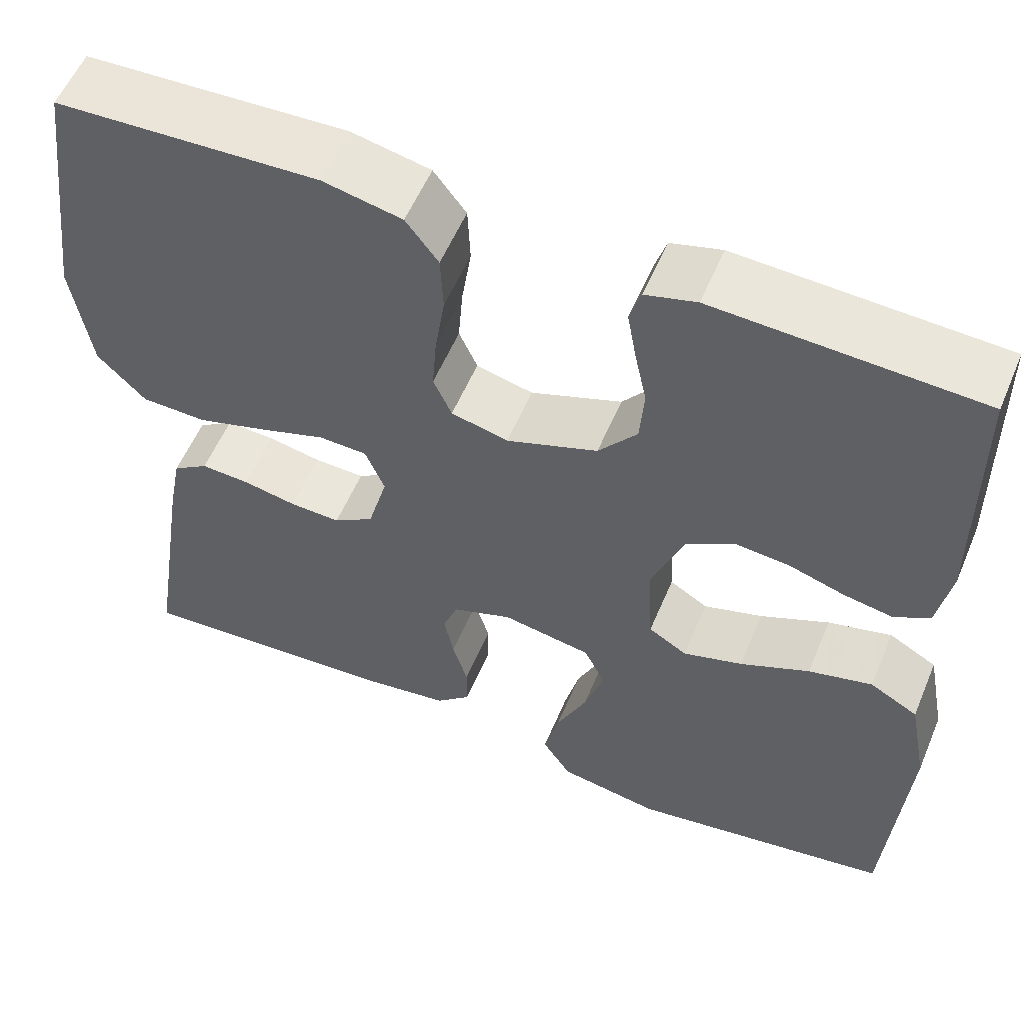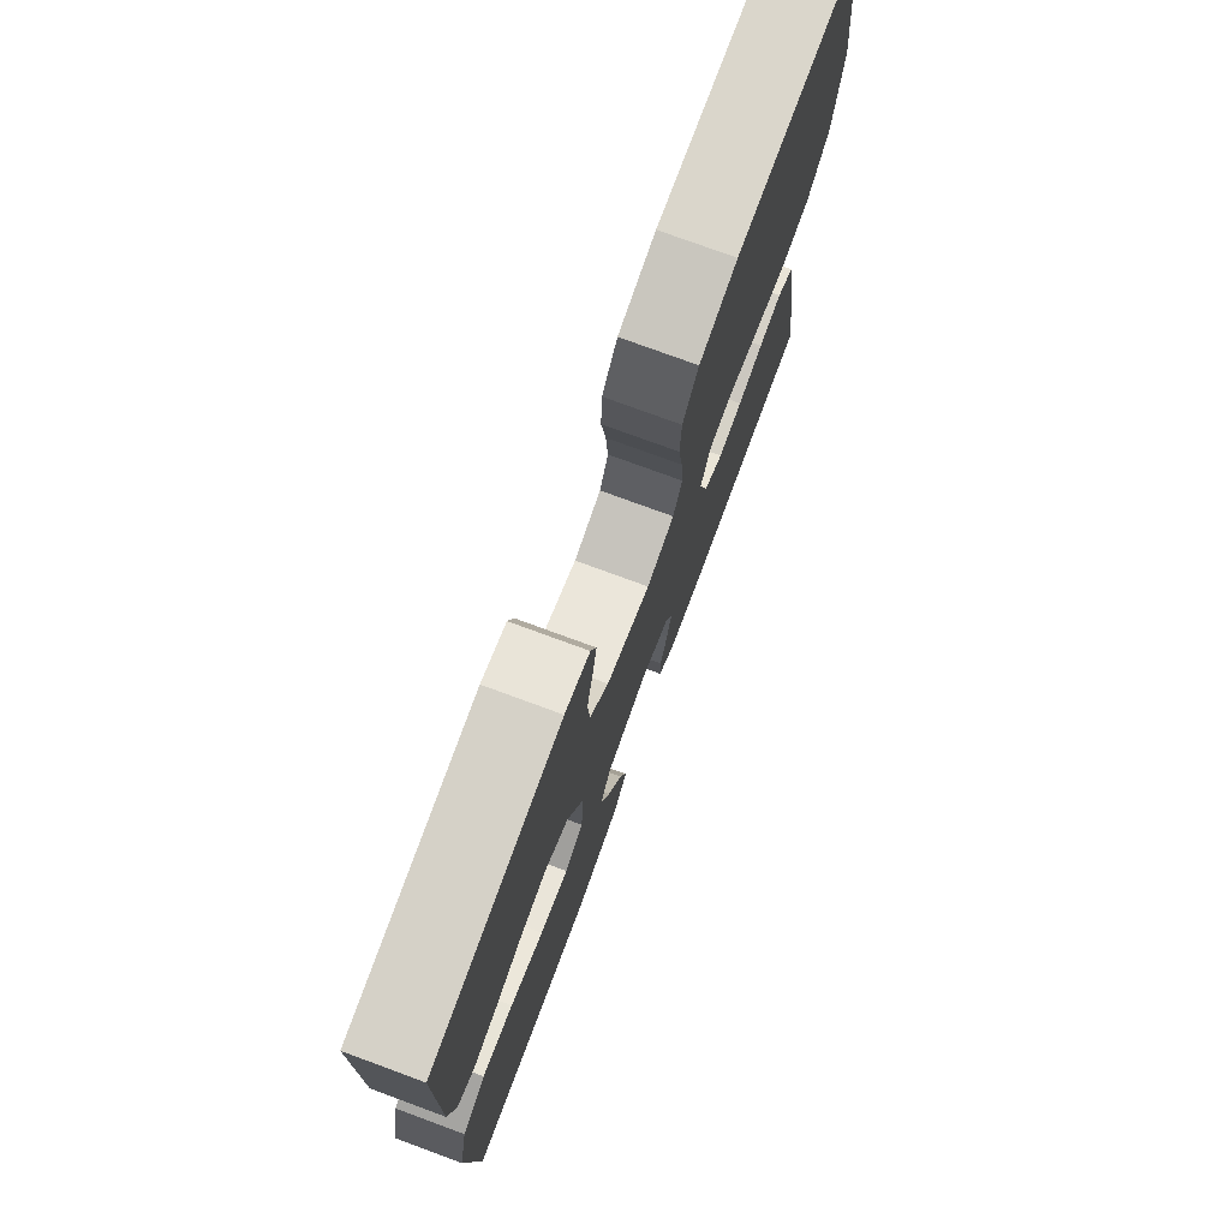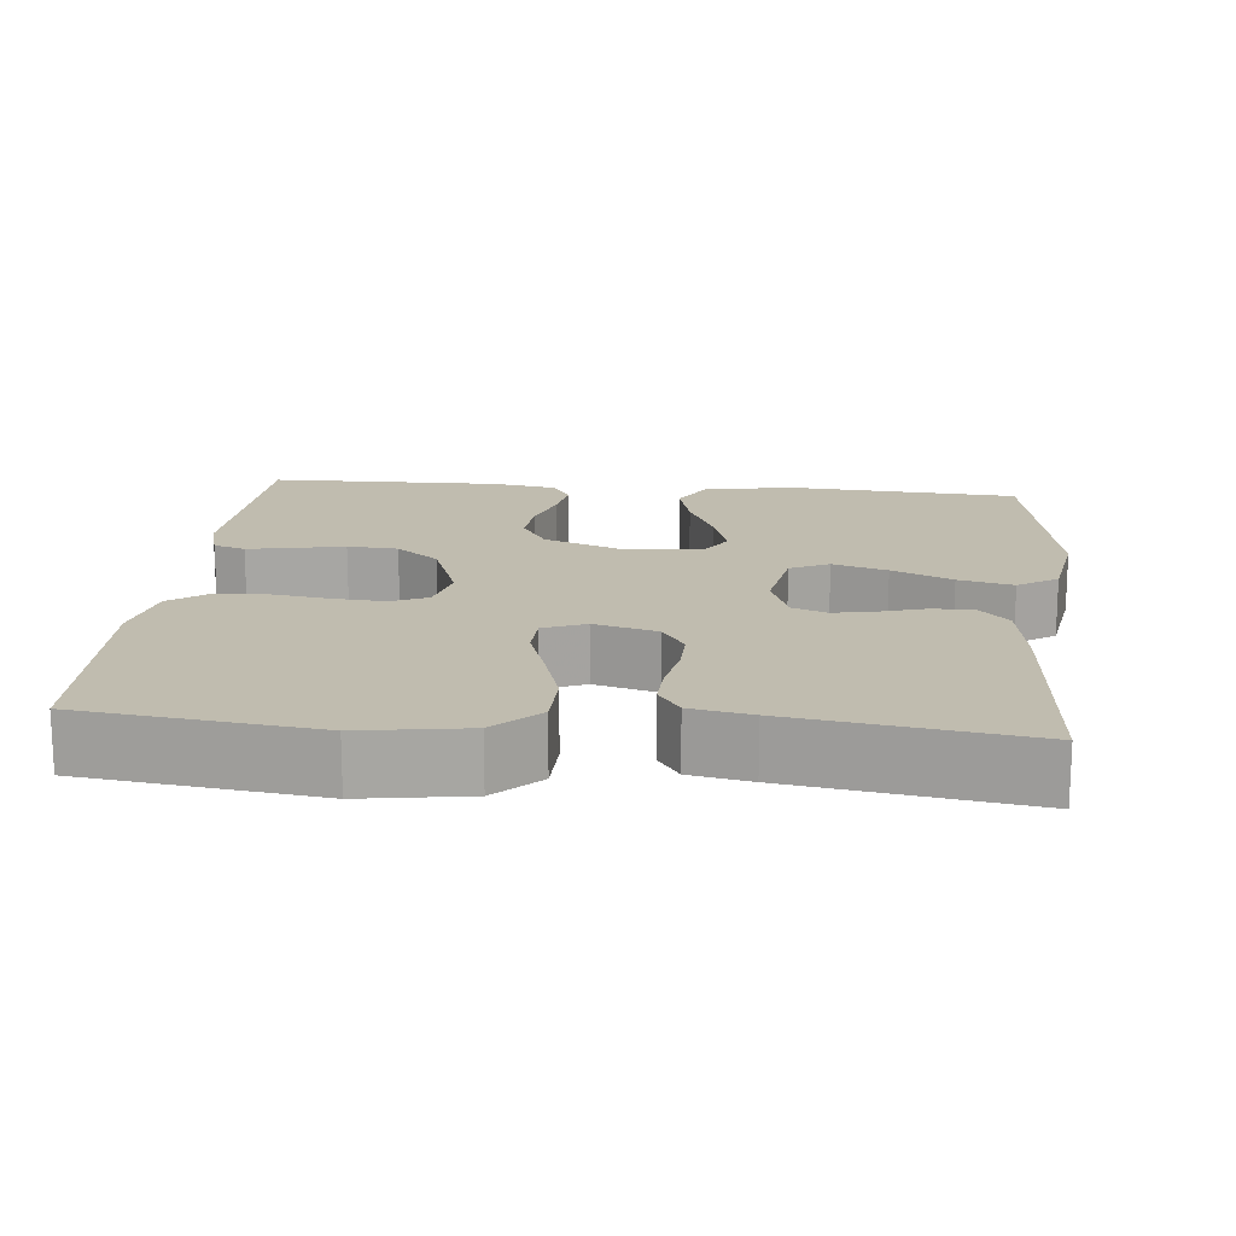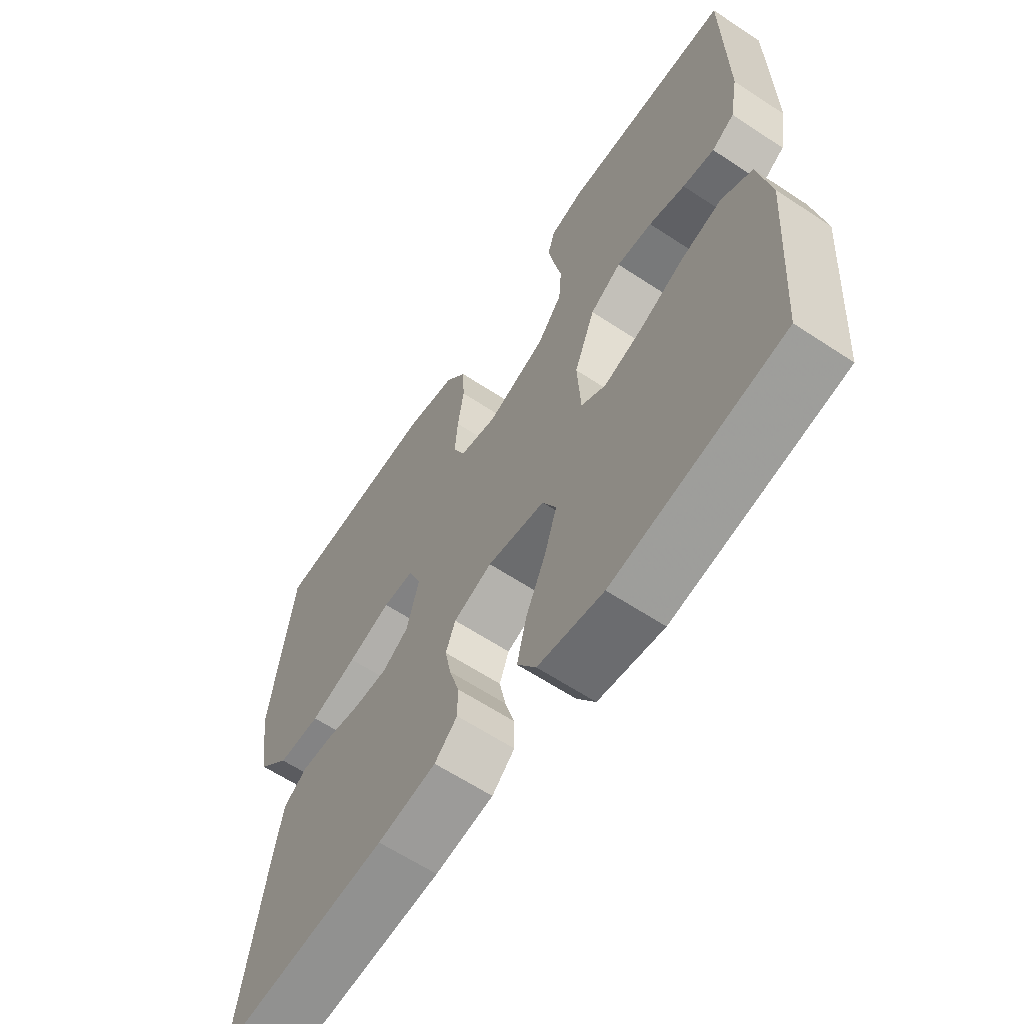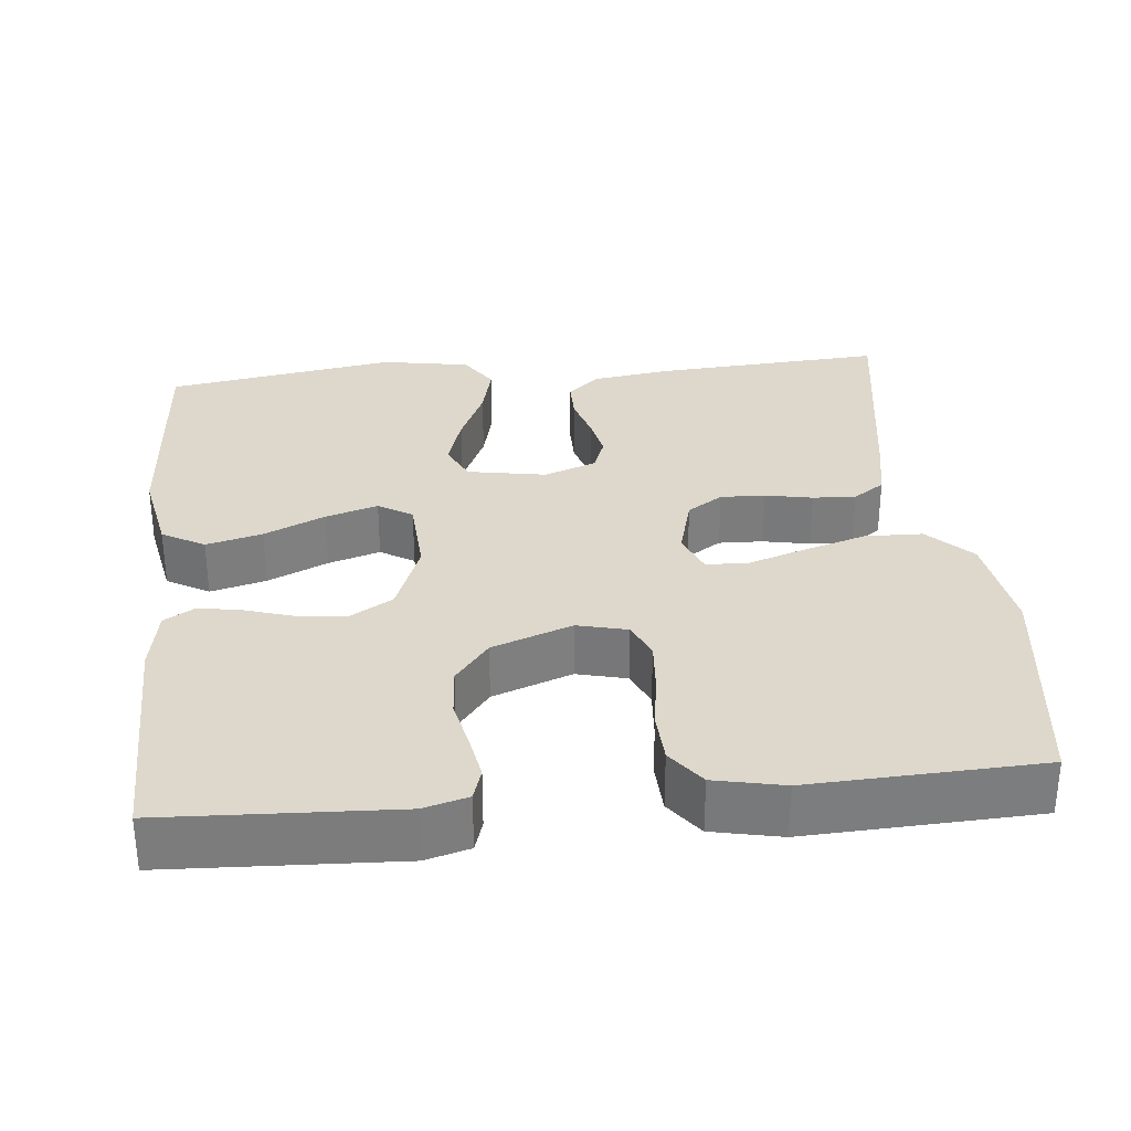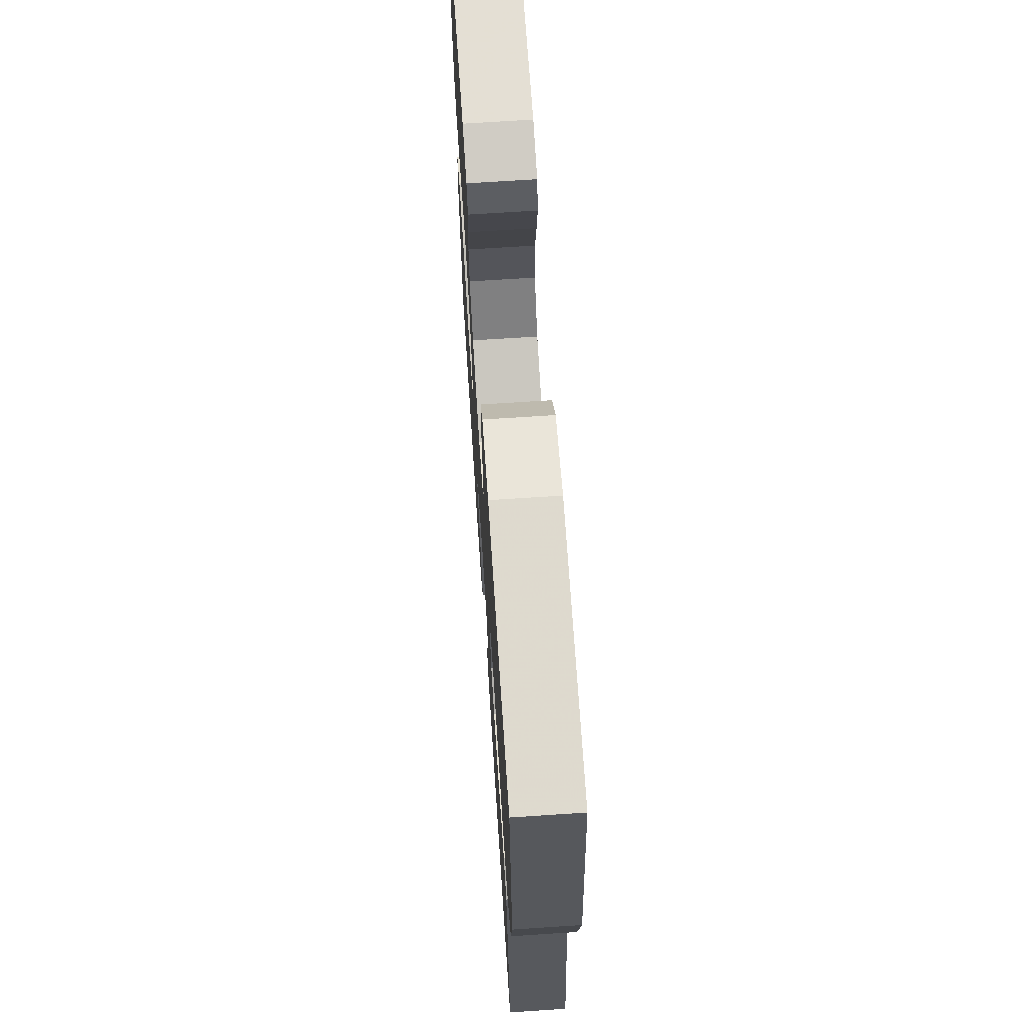
<metadata>
{"format":"obj","ext":"obj","renderer":"f3d","projection":"perspective","resolution":1024,"background":"white","views":[{"elev":56.4,"azim":-157.3,"up":"+Z"},{"elev":76.4,"azim":-69.8,"up":"+Z"},{"elev":16.3,"azim":95.5,"up":"+Y"},{"elev":-62.6,"azim":-123.8,"up":"+Z"},{"elev":31.5,"azim":-5.7,"up":"+Y"},{"elev":68.9,"azim":86.2,"up":"+Z"}]}
</metadata>
<code>
v 0.5 0.07 -0.5
v 0.2 0.07 -0.48
v 0.097 0.07 -0.465
v 0.057 0.07 -0.428
v 0.057 0.07 -0.376
v 0.074 0.07 -0.318
v 0.085 0.07 -0.263
v 0.068 0.07 -0.218
v 0 0.07 -0.193
v -0.102 0.07 -0.211
v -0.126 0.07 -0.261
v -0.104 0.07 -0.331
v -0.069 0.07 -0.408
v -0.052 0.07 -0.478
v -0.085 0.07 -0.529
v -0.2 0.07 -0.549
v -0.5 0.07 -0.5
v -0.521 0.07 -0.2
v -0.499 0.07 -0.087
v -0.444 0.07 -0.056
v -0.371 0.07 -0.075
v -0.292 0.07 -0.111
v -0.224 0.07 -0.132
v -0.18 0.07 -0.105
v -0.174 0.07 0
v -0.211 0.07 0.096
v -0.266 0.07 0.129
v -0.329 0.07 0.123
v -0.393 0.07 0.103
v -0.449 0.07 0.093
v -0.489 0.07 0.117
v -0.504 0.07 0.2
v -0.5 0.07 0.5
v -0.2 0.07 0.514
v -0.142 0.07 0.498
v -0.129 0.07 0.457
v -0.139 0.07 0.4
v -0.153 0.07 0.334
v -0.148 0.07 0.269
v -0.104 0.07 0.214
v 0 0.07 0.176
v 0.065 0.07 0.192
v 0.086 0.07 0.239
v 0.081 0.07 0.305
v 0.07 0.07 0.378
v 0.073 0.07 0.445
v 0.11 0.07 0.494
v 0.2 0.07 0.513
v 0.5 0.07 0.5
v 0.539 0.07 0.2
v 0.518 0.07 0.064
v 0.463 0.07 0.008
v 0.388 0.07 0.006
v 0.306 0.07 0.031
v 0.231 0.07 0.056
v 0.176 0.07 0.054
v 0.154 0.07 0
v 0.176 0.07 -0.081
v 0.222 0.07 -0.111
v 0.28 0.07 -0.109
v 0.341 0.07 -0.097
v 0.397 0.07 -0.094
v 0.438 0.07 -0.122
v 0.453 0.07 -0.2
v 0.5 0 -0.5
v 0.2 0 -0.48
v 0.097 0 -0.465
v 0.057 0 -0.428
v 0.057 0 -0.376
v 0.074 0 -0.318
v 0.085 0 -0.263
v 0.068 0 -0.218
v 0 0 -0.193
v -0.102 0 -0.211
v -0.126 0 -0.261
v -0.104 0 -0.331
v -0.069 0 -0.408
v -0.052 0 -0.478
v -0.085 0 -0.529
v -0.2 0 -0.549
v -0.5 0 -0.5
v -0.521 0 -0.2
v -0.499 0 -0.087
v -0.444 0 -0.056
v -0.371 0 -0.075
v -0.292 0 -0.111
v -0.224 0 -0.132
v -0.18 0 -0.105
v -0.174 0 0
v -0.211 0 0.096
v -0.266 0 0.129
v -0.329 0 0.123
v -0.393 0 0.103
v -0.449 0 0.093
v -0.489 0 0.117
v -0.504 0 0.2
v -0.5 0 0.5
v -0.2 0 0.514
v -0.142 0 0.498
v -0.129 0 0.457
v -0.139 0 0.4
v -0.153 0 0.334
v -0.148 0 0.269
v -0.104 0 0.214
v 0 0 0.176
v 0.065 0 0.192
v 0.086 0 0.239
v 0.081 0 0.305
v 0.07 0 0.378
v 0.073 0 0.445
v 0.11 0 0.494
v 0.2 0 0.513
v 0.5 0 0.5
v 0.539 0 0.2
v 0.518 0 0.064
v 0.463 0 0.008
v 0.388 0 0.006
v 0.306 0 0.031
v 0.231 0 0.056
v 0.176 0 0.054
v 0.154 0 0
v 0.176 0 -0.081
v 0.222 0 -0.111
v 0.28 0 -0.109
v 0.341 0 -0.097
v 0.397 0 -0.094
v 0.438 0 -0.122
v 0.453 0 -0.2
f 60 61 62 63
f 59 60 63 64
f 52 53 54 55
f 50 51 52 55
f 50 55 56
f 49 50 56
f 48 49 56
f 47 48 56 57
f 44 45 46 47
f 43 44 47 57
f 35 36 37 38
f 33 34 35 38
f 33 38 39
f 32 33 39 40
f 28 29 30 31
f 27 28 31 32
f 19 20 21 22
f 19 22 23
f 18 19 23
f 17 18 23
f 16 17 23 24
f 12 13 14 15
f 11 12 15 16
f 3 4 5 6
f 3 6 7
f 2 3 7
f 59 64 1 2
f 58 59 2 7
f 42 43 57 58
f 41 42 58 7
f 27 32 40 41
f 26 27 41
f 25 26 41
f 11 16 24 25
f 10 11 25 41
f 9 10 41
f 8 9 41
f 7 8 41
f 127 126 125 124
f 128 127 124 123
f 119 118 117 116
f 119 116 115 114
f 120 119 114
f 120 114 113
f 120 113 112
f 121 120 112 111
f 111 110 109 108
f 121 111 108 107
f 102 101 100 99
f 102 99 98 97
f 103 102 97
f 104 103 97 96
f 95 94 93 92
f 96 95 92 91
f 86 85 84 83
f 87 86 83
f 87 83 82
f 87 82 81
f 88 87 81 80
f 79 78 77 76
f 80 79 76 75
f 70 69 68 67
f 71 70 67
f 71 67 66
f 66 65 128 123
f 71 66 123 122
f 122 121 107 106
f 71 122 106 105
f 105 104 96 91
f 105 91 90
f 105 90 89
f 89 88 80 75
f 105 89 75 74
f 105 74 73
f 105 73 72
f 105 72 71
f 1 65 66 2
f 2 66 67 3
f 3 67 68 4
f 4 68 69 5
f 5 69 70 6
f 6 70 71 7
f 7 71 72 8
f 8 72 73 9
f 9 73 74 10
f 10 74 75 11
f 11 75 76 12
f 12 76 77 13
f 13 77 78 14
f 14 78 79 15
f 15 79 80 16
f 16 80 81 17
f 17 81 82 18
f 18 82 83 19
f 19 83 84 20
f 20 84 85 21
f 21 85 86 22
f 22 86 87 23
f 23 87 88 24
f 24 88 89 25
f 25 89 90 26
f 26 90 91 27
f 27 91 92 28
f 28 92 93 29
f 29 93 94 30
f 30 94 95 31
f 31 95 96 32
f 32 96 97 33
f 33 97 98 34
f 34 98 99 35
f 35 99 100 36
f 36 100 101 37
f 37 101 102 38
f 38 102 103 39
f 39 103 104 40
f 40 104 105 41
f 41 105 106 42
f 42 106 107 43
f 43 107 108 44
f 44 108 109 45
f 45 109 110 46
f 46 110 111 47
f 47 111 112 48
f 48 112 113 49
f 49 113 114 50
f 50 114 115 51
f 51 115 116 52
f 52 116 117 53
f 53 117 118 54
f 54 118 119 55
f 55 119 120 56
f 56 120 121 57
f 57 121 122 58
f 58 122 123 59
f 59 123 124 60
f 60 124 125 61
f 61 125 126 62
f 62 126 127 63
f 63 127 128 64
f 64 128 65 1

</code>
